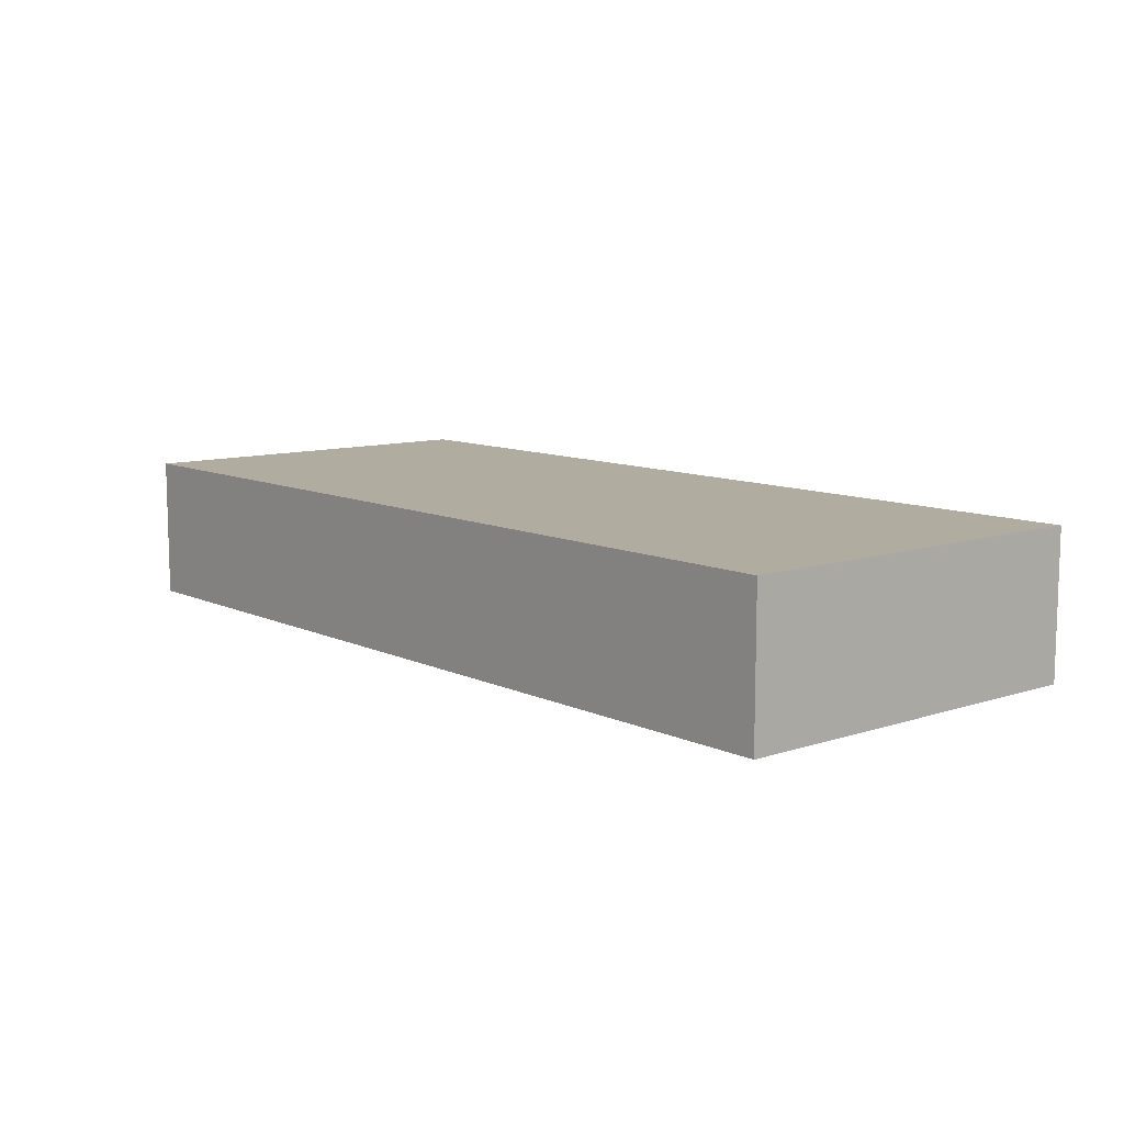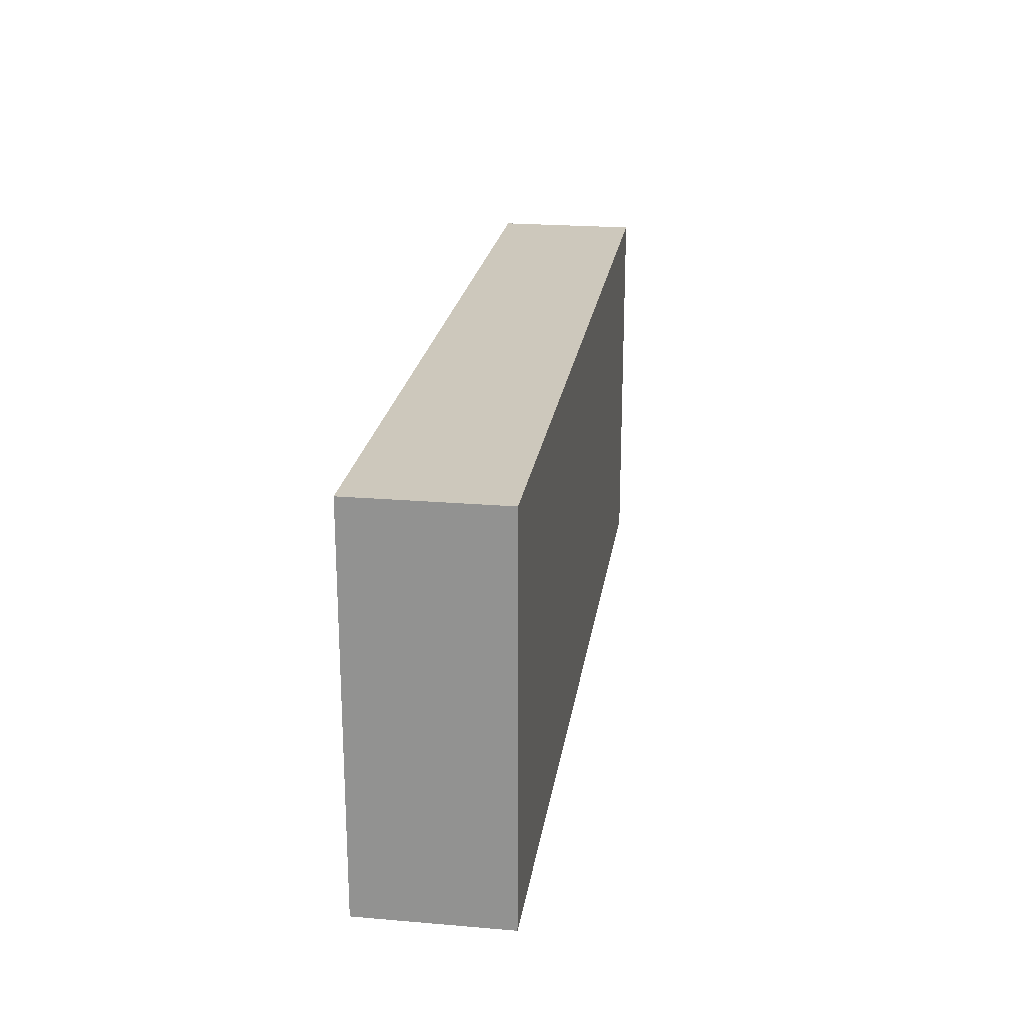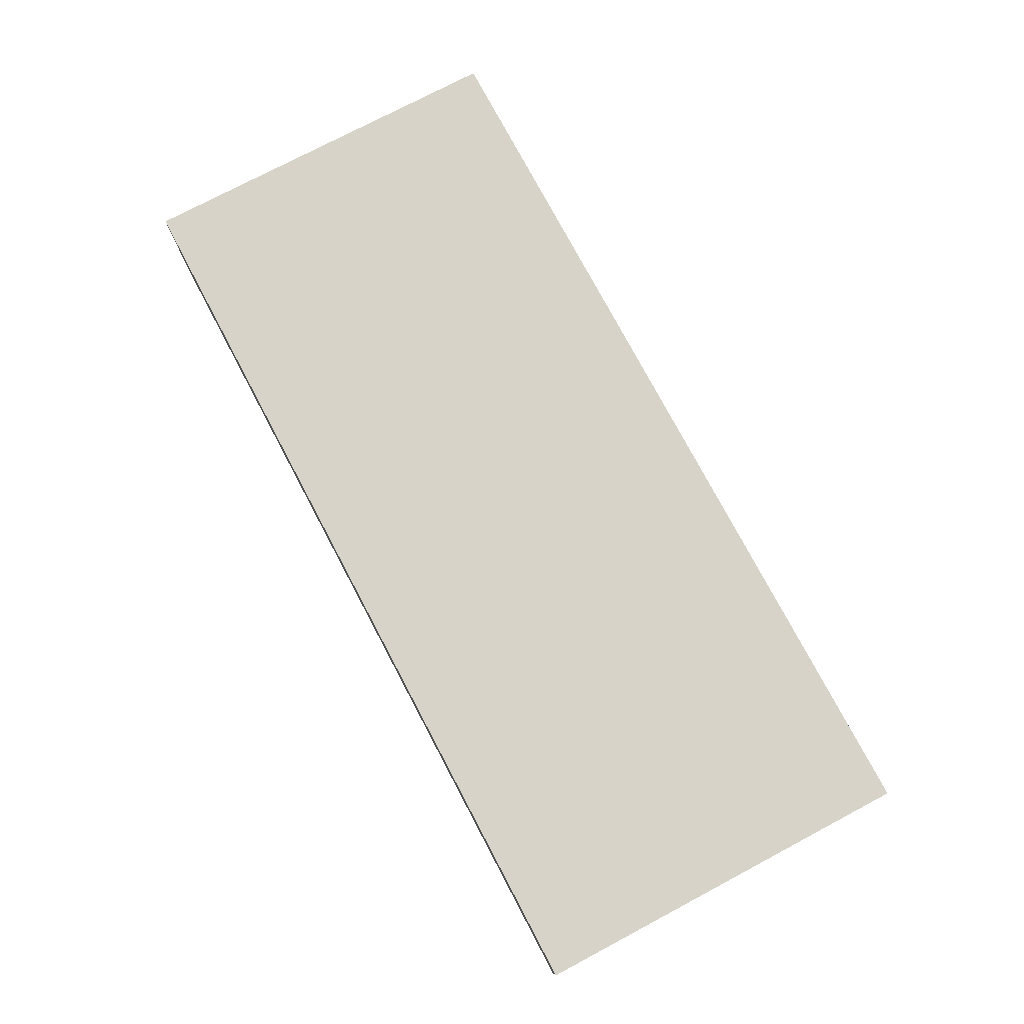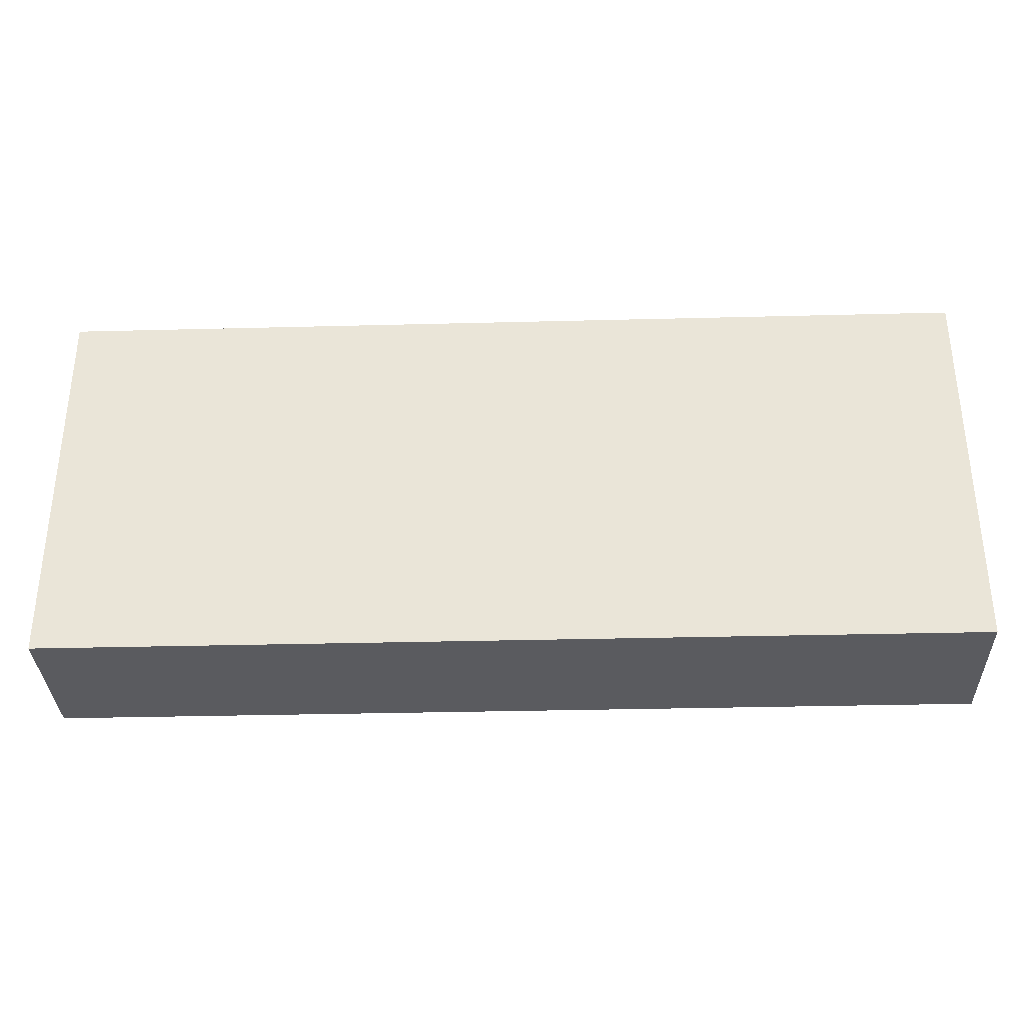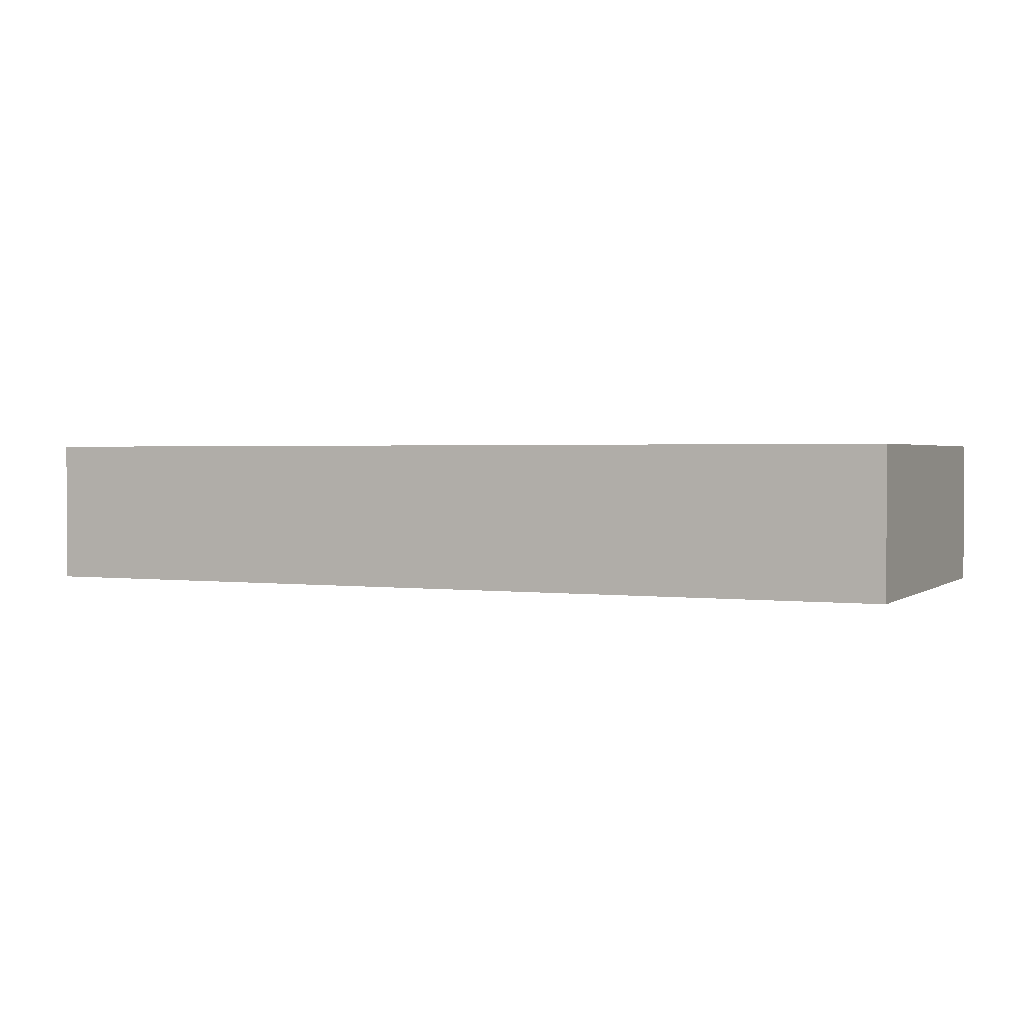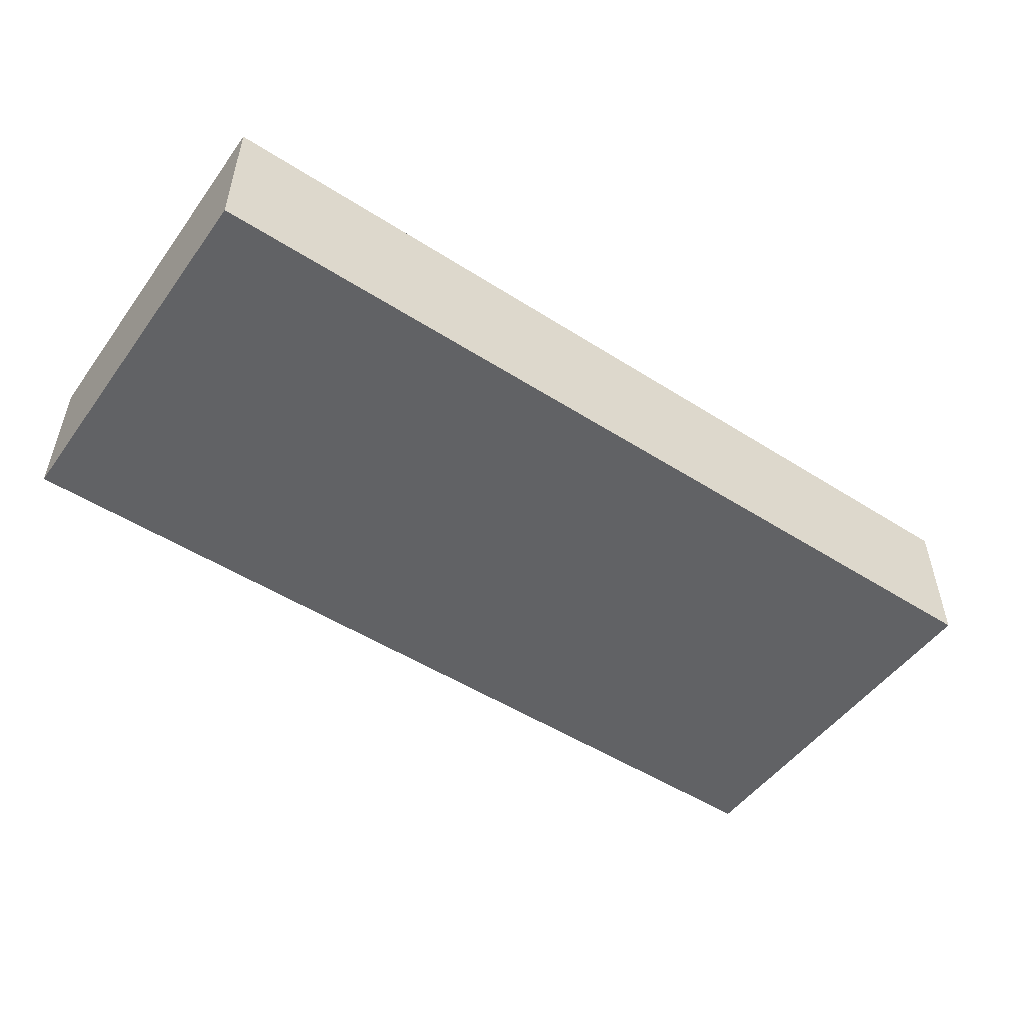
<metadata>
{"format":"obj","ext":"obj","renderer":"f3d","projection":"perspective","resolution":1024,"background":"white","views":[{"elev":9.9,"azim":-130.2,"up":"+Z"},{"elev":22.1,"azim":98.4,"up":"+Y"},{"elev":76.2,"azim":-117.9,"up":"+Z"},{"elev":-33.4,"azim":-178.0,"up":"+Y"},{"elev":1.7,"azim":-155.5,"up":"+Z"},{"elev":-50.6,"azim":145.1,"up":"+Z"}]}
</metadata>
<code>
o CatCube - 19x8x3
v 9.5 4 -1.5
v 9.5 -4 -1.5
v 9.5 4 1.5
v 9.5 -4 1.5
v -9.5 4 -1.5
v -9.5 -4 -1.5
v -9.5 4 1.5
v -9.5 -4 1.5
f 1 5 7 3
f 4 3 7 8
f 8 7 5 6
f 6 2 4 8
f 2 1 3 4
f 6 5 1 2

</code>
